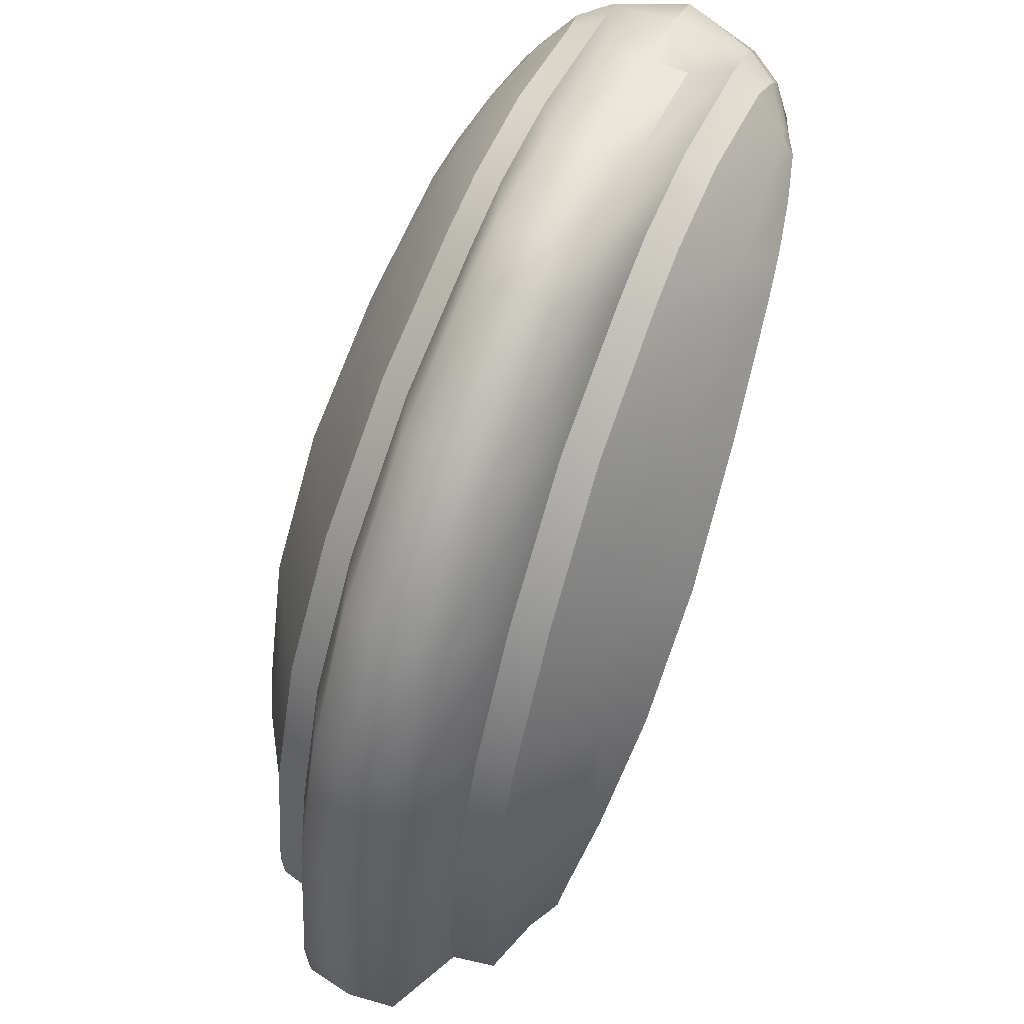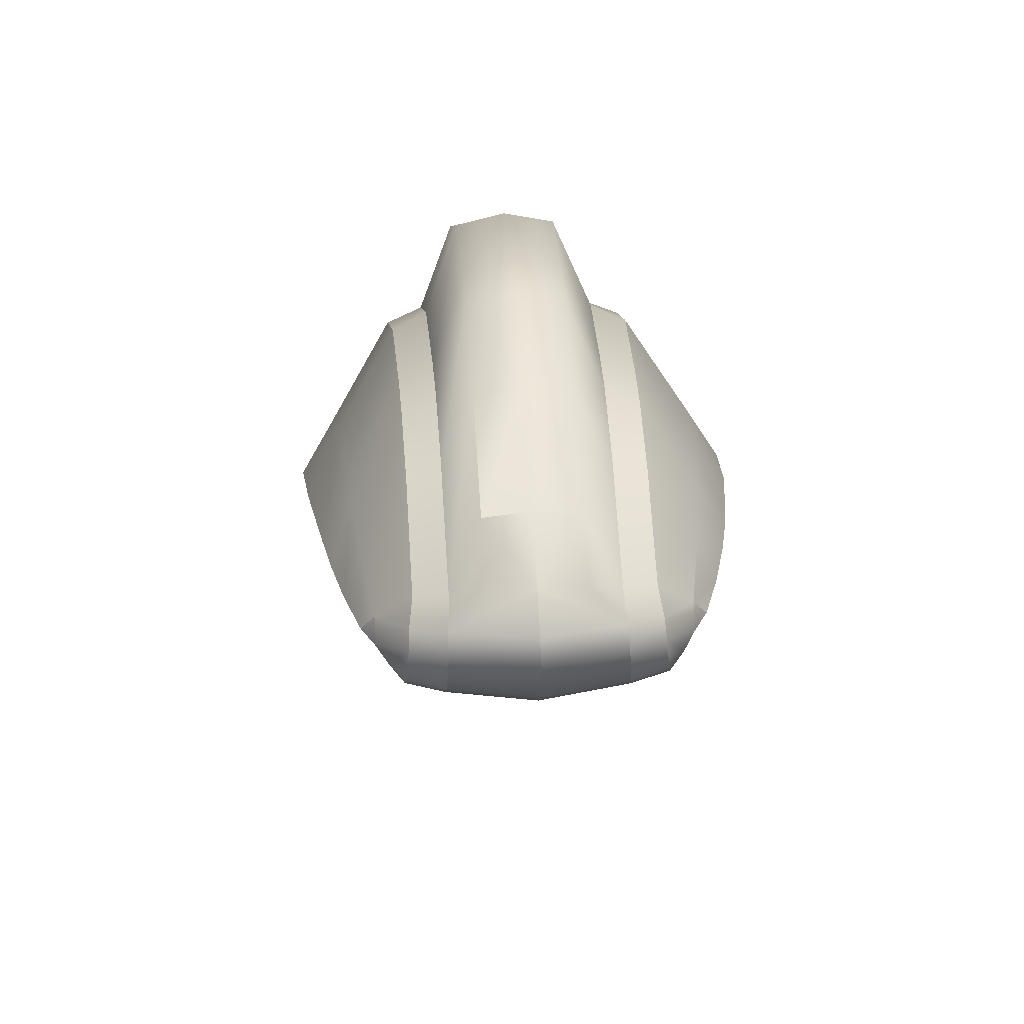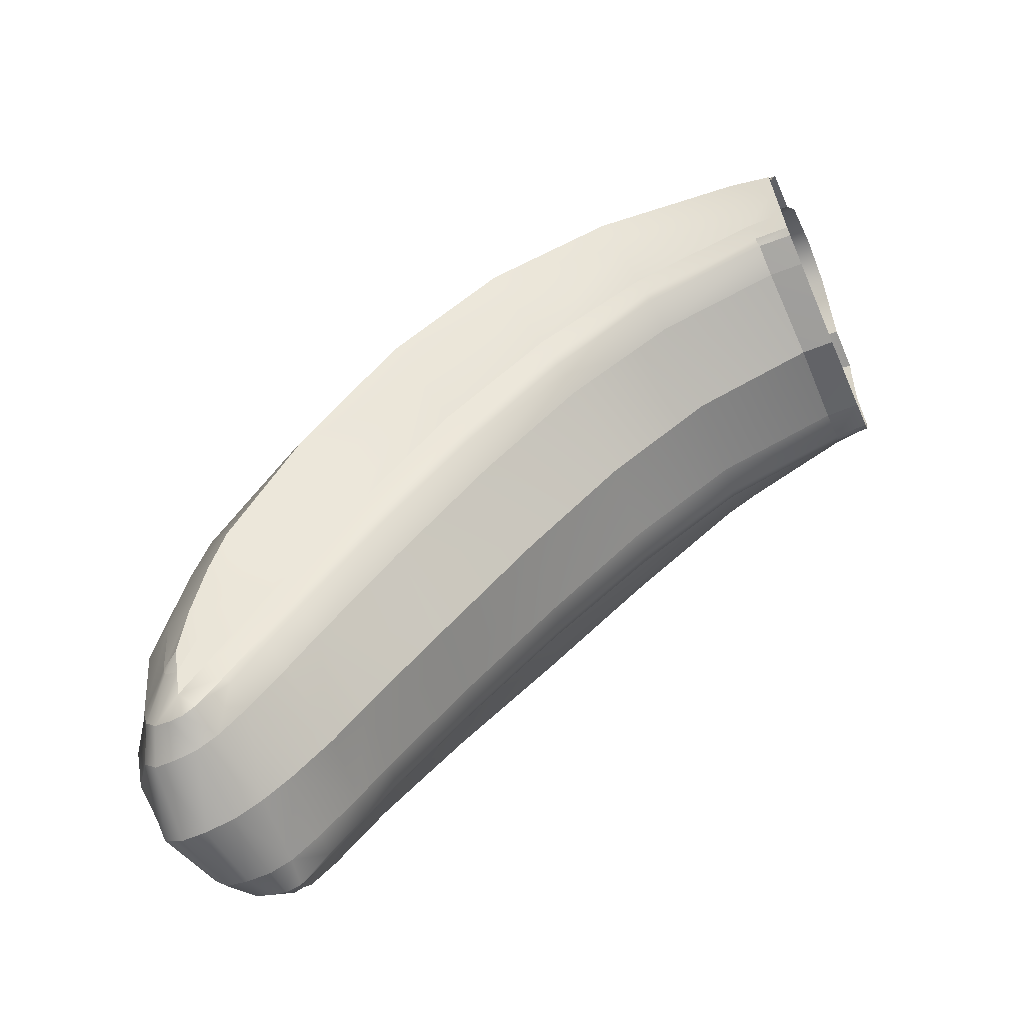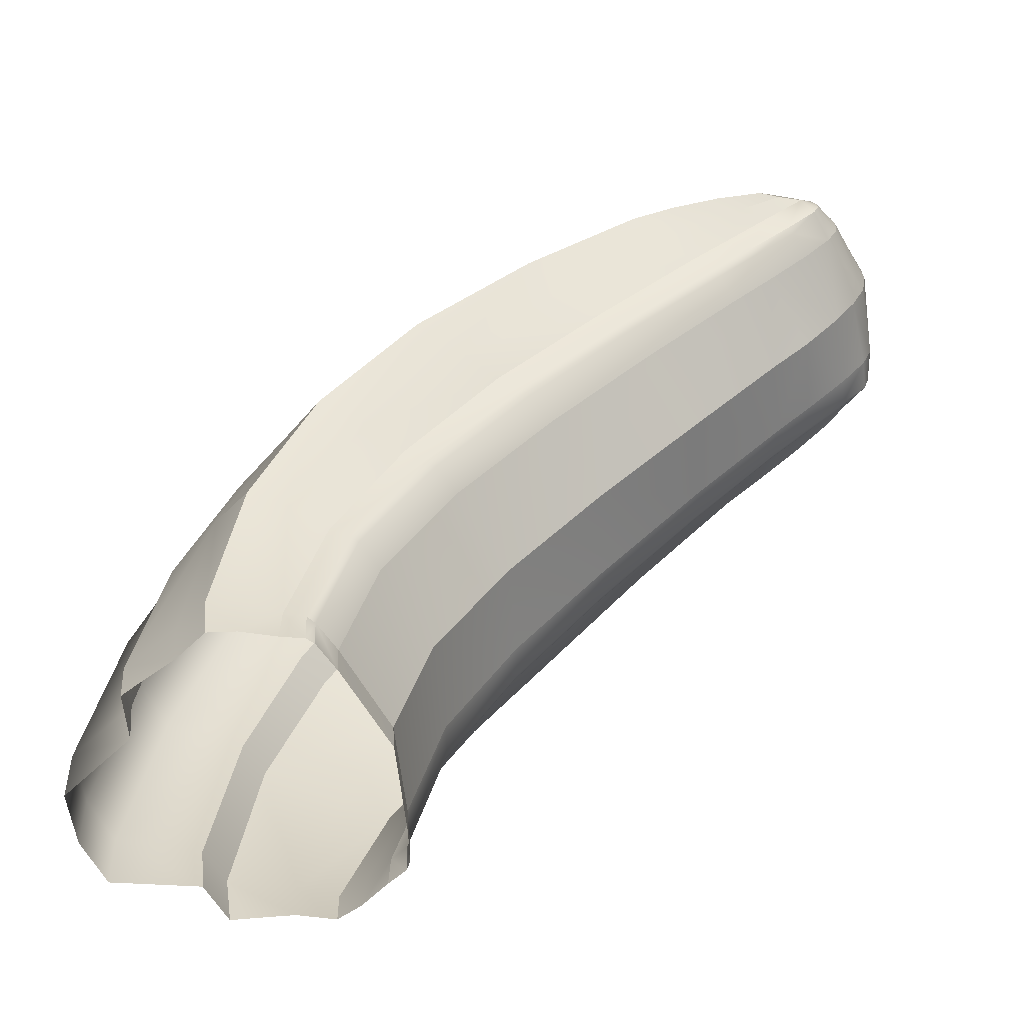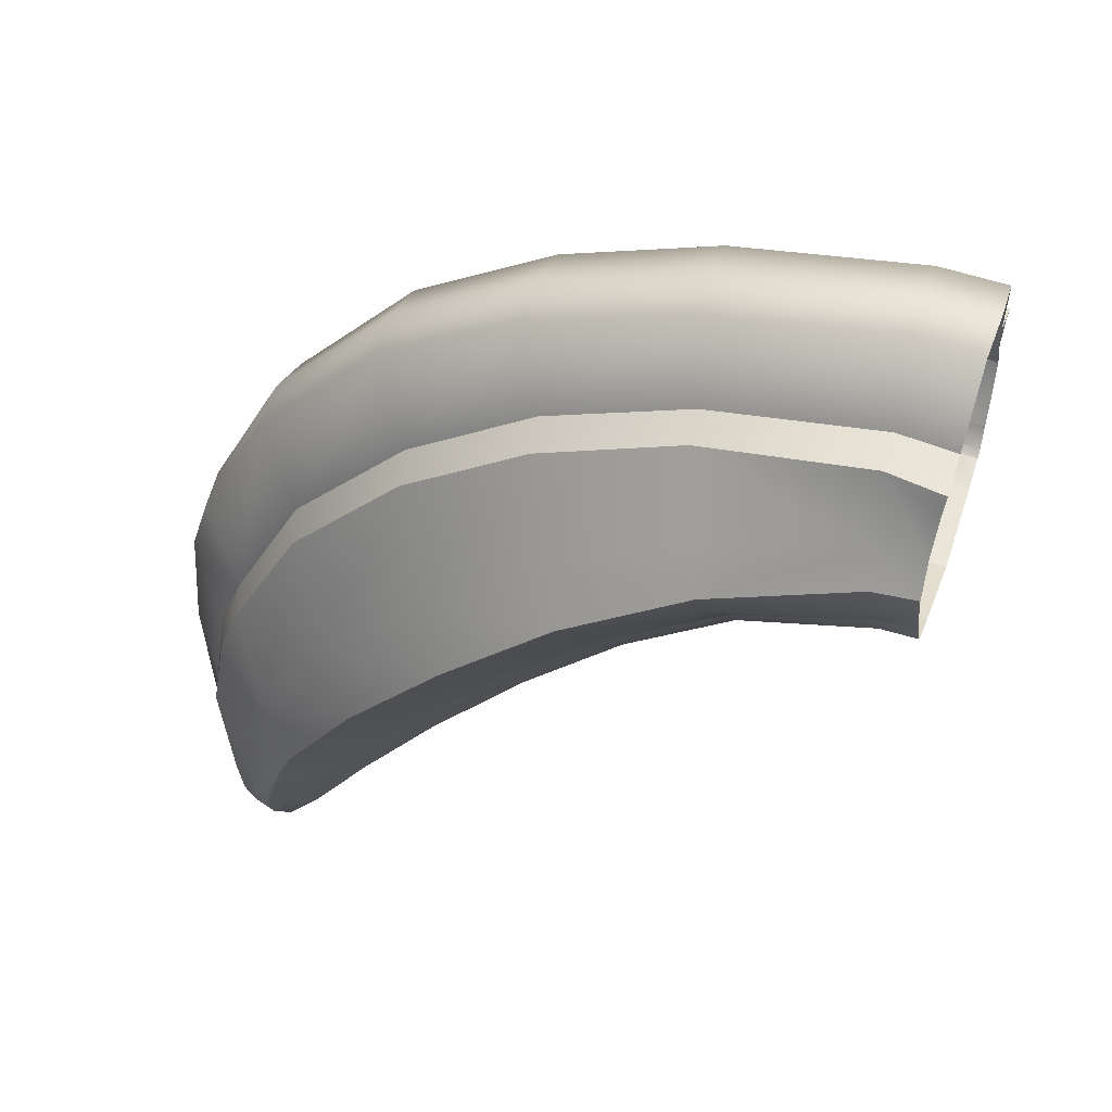
<metadata>
{"format":"obj","ext":"obj","renderer":"f3d","projection":"perspective","resolution":1024,"background":"white","views":[{"elev":57.9,"azim":-154.5,"up":"+Z"},{"elev":52.3,"azim":-3.2,"up":"+Z"},{"elev":-63.1,"azim":113.5,"up":"+Y"},{"elev":-62.1,"azim":-71.6,"up":"+Z"},{"elev":45.1,"azim":109.0,"up":"+Y"}]}
</metadata>
<code>
g default
v -0.007958 -0.7746 0.04334
v -0.4668 -0.6776 0.04334
v -0.007958 -0.7631 0.21
v -0.4695 -0.6674 0.2188
v -0.7127 -0.4912 0.04334
v -0.6666 -0.6 0.04334
v -0.7467 -3.015 3.385
v -0.6836 -3.078 3.464
v -0.6831 -3.023 3.482
v -0.688 -3.107 3.394
v -0.4391 0.3218 0.01703
v -0.262 0.7143 -0.009283
v 0.4509 -0.6776 0.04334
v 0.6167 -0.6203 0.2188
v 0.4536 -0.6674 0.2188
v 0.6129 -0.6293 0.04334
v 0.6677 -3.078 3.464
v 0.7308 -3.015 3.385
v 0.6672 -3.023 3.482
v 0.6721 -3.107 3.394
v 0.2461 0.7143 -0.009283
v 0.4232 0.3218 0.01703
v -0.6288 -0.6293 0.04334
v -0.8327 -0.1952 0.04334
v -0.7478 -0.01919 0.04334
v -0.6814 0.2045 0.0258
v -0.6606 0.2736 0.01703
v -0.7933 -0.3317 0.04334
v -0.6293 -3.216 3.403
v -0.6409 -3.003 3.254
v -0.7302 -2.896 3.28
v -0.6546 -2.776 3.087
v -0.768 -2.659 3.148
v -0.6661 -2.567 2.938
v -0.8196 -2.79 3.306
v -0.8815 -2.543 3.21
v -0.9243 -2.328 3.113
v -0.7954 -2.454 3.026
v -0.8552 -1.912 2.622
v -0.6979 -2.063 2.526
v -1.013 -1.76 2.71
v -0.9106 -1.349 2.096
v -0.733 -1.498 2.017
v -0.927 -0.8681 1.543
v -1.076 -1.182 2.184
v -1.068 -0.6907 1.613
v -0.8936 -0.5087 0.9468
v -0.7434 -1.027 1.473
v -0.7302 -0.6707 0.8942
v -0.7176 -0.4956 0.2363
v -0.8157 -0.3311 0.2451
v -0.864 -0.1782 0.2626
v -0.9906 -0.3498 0.9906
v -0.4731 -0.8366 0.8503
v -0.007958 -0.938 0.824
v -0.4742 -1.205 1.403
v -0.007958 -1.317 1.359
v -0.463 -1.693 1.912
v -0.007958 -1.812 1.859
v -0.4399 -2.243 2.412
v -0.007958 -2.353 2.341
v -0.4205 -2.732 2.815
v -0.007958 -2.827 2.754
v -0.4131 -2.938 2.973
v -0.007958 -3.028 2.912
v -0.007958 -3.226 3.113
v -0.4046 -3.16 3.157
v -0.3985 -3.299 3.298
v -0.007958 -3.335 3.254
v -0.007958 -3.409 3.394
v -0.392 -3.353 3.403
v -0.3859 -3.363 3.517
v -0.007958 -3.438 3.543
v -0.3799 -3.35 3.631
v -0.007958 -3.436 3.666
v -0.007958 -3.375 3.771
v -0.3763 -3.276 3.701
v -0.007958 -3.178 3.841
v -0.219 -3.172 3.824
v -0.3676 -3.109 3.727
v -0.2201 -2.842 3.894
v -0.007958 -2.826 3.903
v -0.2238 -2.21 3.938
v -0.3739 -2.464 3.78
v -0.2285 -1.644 3.894
v -0.3816 -2.003 3.701
v -0.007958 -2.184 3.955
v 0.2078 -2.21 3.938
v 0.2042 -2.842 3.894
v 0.2126 -1.644 3.894
v -0.007958 -1.61 3.92
v -0.2323 -1.361 3.797
v -0.3892 -1.689 3.561
v -0.2442 -0.6592 3.403
v -0.4087 -1.022 3.183
v -0.007958 -0.617 3.429
v -0.007958 -1.325 3.824
v 0.2164 -1.361 3.797
v 0.3733 -1.689 3.561
v 0.3657 -2.003 3.701
v 0.358 -2.464 3.78
v 0.3517 -3.109 3.727
v 0.2031 -3.172 3.824
v 0.3604 -3.276 3.701
v 0.364 -3.35 3.631
v 0.37 -3.363 3.517
v 0.3761 -3.353 3.403
v 0.3824 -3.299 3.298
v 0.3887 -3.16 3.157
v 0.3972 -2.938 2.973
v 0.4046 -2.732 2.815
v 0.424 -2.243 2.412
v 0.4471 -1.693 1.912
v 0.4583 -1.205 1.403
v 0.4572 -0.8366 0.8503
v -0.6398 0.3141 0.3065
v -0.4399 0.3602 0.3065
v -0.6299 0.2012 1.149
v -0.4493 0.2527 1.166
v -0.631 -0.06579 1.877
v -0.4498 -0.003842 1.903
v -0.6107 -0.4863 2.534
v -0.435 -0.4205 2.569
v -0.574 -1.09 3.14
v -0.5466 -1.748 3.517
v -0.537 -2.037 3.64
v -0.5252 -2.499 3.727
v -0.5183 -3.065 3.666
v -0.5372 -3.198 3.622
v -0.5433 -3.267 3.561
v -0.5512 -3.293 3.473
v -0.5589 -3.297 3.403
v -0.5674 -3.267 3.333
v -0.5438 -3.128 3.183
v -0.5762 -3.108 3.201
v -0.5553 -2.894 3.008
v -0.5888 -2.868 3.026
v -0.5657 -2.685 2.85
v -0.5921 -2.188 2.447
v -0.6271 -2.154 2.464
v -0.5992 -2.656 2.876
v -0.734 -2.696 3.482
v -0.7741 -2.316 3.394
v -0.802 -2.072 3.298
v -0.8574 -1.489 2.894
v -0.9084 -0.9303 2.306
v -0.9089 -0.4665 1.71
v -0.8656 -0.136 1.052
v -0.7735 -0.00165 0.2802
v -0.6326 -0.6203 0.2188
v -0.6376 -0.7861 0.8678
v -0.6387 -1.149 1.42
v -0.6759 -0.7554 0.8766
v -0.6705 -0.5912 0.2275
v -0.6776 -1.115 1.438
v -0.6233 -1.634 1.947
v -0.6611 -1.597 1.964
v 0.6507 -0.6 0.04334
v 0.6968 -0.4912 0.04334
v 0.7017 -0.4956 0.2363
v 0.6546 -0.5912 0.2275
v 0.7143 -0.6707 0.8942
v 0.66 -0.7554 0.8766
v 0.6217 -0.7861 0.8678
v 0.6228 -1.149 1.42
v 0.6617 -1.115 1.438
v 0.7275 -1.027 1.473
v 0.6452 -1.597 1.964
v 0.6074 -1.634 1.947
v 0.7171 -1.498 2.017
v 0.6113 -2.154 2.464
v 0.5762 -2.188 2.447
v 0.5496 -2.685 2.85
v 0.5833 -2.656 2.876
v 0.6814 -2.063 2.526
v 0.6502 -2.567 2.938
v 0.6387 -2.776 3.087
v 0.5729 -2.868 3.026
v 0.5394 -2.894 3.008
v 0.5279 -3.128 3.183
v 0.5605 -3.108 3.201
v 0.5515 -3.267 3.333
v 0.543 -3.297 3.403
v 0.5353 -3.293 3.473
v 0.5274 -3.267 3.561
v 0.5211 -3.198 3.622
v 0.5024 -3.065 3.666
v 0.5093 -2.499 3.727
v 0.5211 -2.037 3.64
v 0.5307 -1.748 3.517
v 0.3928 -1.022 3.183
v 0.5581 -1.09 3.14
v 0.4191 -0.4205 2.569
v 0.5948 -0.4863 2.534
v 0.4339 -0.003842 1.903
v 0.6151 -0.06579 1.877
v 0.4334 0.2527 1.166
v 0.614 0.2012 1.149
v 0.424 0.3602 0.3065
v 0.6239 0.3141 0.3065
v 0.6447 0.2736 0.01703
v 0.625 -3.003 3.254
v 0.6134 -3.216 3.403
v 0.7182 -2.696 3.482
v 0.7582 -2.316 3.394
v 0.7861 -2.072 3.298
v 0.8415 -1.489 2.894
v 0.9966 -1.76 2.71
v 0.9084 -2.328 3.113
v 0.8656 -2.543 3.21
v 0.8037 -2.79 3.306
v 1.06 -1.182 2.184
v 0.8925 -0.9303 2.306
v 0.893 -0.4665 1.71
v 1.052 -0.6907 1.613
v 0.9747 -0.3498 0.9906
v 0.8492 -0.136 1.052
v 0.7576 -0.00165 0.2802
v 0.8481 -0.1782 0.2626
v 0.8168 -0.1952 0.04334
v 0.7313 -0.01919 0.04334
v 0.6655 0.2045 0.0258
v 0.7774 -0.3317 0.04334
v 0.7143 -2.896 3.28
v 0.7521 -2.659 3.148
v 0.7796 -2.454 3.026
v 0.8393 -1.912 2.622
v 0.8947 -1.349 2.096
v 0.9111 -0.8681 1.543
v 0.8777 -0.5087 0.9468
v 0.7993 -0.3311 0.2451
v -0.007958 0.7516 -0.01805
v 0.2283 -0.6592 3.403
v -0.007958 0.008218 2.789
v 0.2442 -0.03674 2.771
v 0.2535 0.3547 2.052
v -0.007958 0.3985 2.07
v -0.2601 -0.03674 2.771
v -0.2694 0.3547 2.052
v -0.007958 0.643 1.271
v 0.2527 0.6047 1.263
v 0.2468 0.7351 0.324
v -0.007958 0.7724 0.324
v -0.2686 0.6047 1.263
v -0.2627 0.7351 0.324
g Cola:Mesh
f 1 3 4
f 1 4 2
f 7 8 9
f 8 7 10
f 14 15 13
f 14 13 16
f 1 13 15
f 1 15 3
f 17 18 19
f 18 17 20
f 29 10 30
f 10 31 30
f 30 31 32
f 31 33 32
f 32 33 34
f 33 31 35
f 35 31 7
f 31 10 7
f 35 36 33
f 36 37 33
f 37 38 33
f 33 38 34
f 34 38 39
f 38 37 39
f 34 39 40
f 37 41 39
f 40 39 42
f 41 42 39
f 40 42 43
f 43 42 44
f 42 45 44
f 45 42 41
f 44 45 46
f 44 46 47
f 44 47 48
f 44 48 43
f 48 47 49
f 49 47 50
f 50 47 51
f 51 47 52
f 52 47 53
f 53 47 46
f 52 28 51
f 28 52 24
f 51 28 50
f 28 5 50
f 54 4 3
f 54 3 55
f 54 55 56
f 56 55 57
f 56 57 58
f 58 57 59
f 58 59 60
f 60 59 61
f 60 61 62
f 62 61 63
f 62 63 64
f 63 65 64
f 64 65 66
f 64 66 67
f 67 66 68
f 68 66 69
f 68 69 70
f 68 70 71
f 71 70 72
f 72 70 73
f 72 73 74
f 73 75 74
f 75 76 74
f 76 77 74
f 77 76 78
f 77 78 79
f 77 79 80
f 79 78 81
f 80 79 81
f 78 82 81
f 81 83 80
f 83 84 80
f 84 83 85
f 84 85 86
f 83 87 85
f 87 83 81
f 87 81 82
f 87 82 88
f 82 89 88
f 87 88 90
f 87 90 91
f 87 91 85
f 85 91 92
f 85 92 86
f 92 93 86
f 93 92 94
f 93 94 95
f 94 92 96
f 96 92 97
f 97 92 91
f 97 91 98
f 91 90 98
f 97 98 96
f 98 90 99
f 99 90 100
f 100 90 88
f 100 88 101
f 88 89 101
f 89 102 101
f 102 89 103
f 102 103 104
f 103 78 104
f 78 103 89
f 78 89 82
f 78 76 104
f 104 76 105
f 76 75 105
f 75 73 105
f 73 106 105
f 106 73 107
f 73 70 107
f 70 69 107
f 69 108 107
f 108 69 109
f 69 66 109
f 66 65 109
f 65 110 109
f 110 65 111
f 111 65 63
f 111 63 61
f 111 61 112
f 112 61 59
f 112 59 113
f 113 59 57
f 113 57 114
f 114 57 55
f 114 55 115
f 115 55 3
f 115 3 15
f 11 27 116
f 11 116 117
f 117 116 118
f 117 118 119
f 119 118 120
f 119 120 121
f 121 120 122
f 121 122 123
f 123 122 124
f 123 124 95
f 95 124 125
f 95 125 93
f 93 125 86
f 86 125 126
f 86 126 84
f 126 127 84
f 84 127 128
f 84 128 80
f 128 129 80
f 129 77 80
f 77 129 74
f 129 130 74
f 74 130 72
f 72 130 131
f 72 131 71
f 131 132 71
f 71 132 68
f 68 132 133
f 68 133 134
f 68 134 67
f 133 135 134
f 67 134 64
f 134 135 136
f 64 134 136
f 135 137 136
f 136 137 138
f 136 138 62
f 136 62 64
f 138 139 62
f 139 60 62
f 139 138 140
f 140 138 141
f 141 138 137
f 141 137 32
f 32 137 30
f 30 137 135
f 30 135 29
f 135 133 29
f 133 132 29
f 29 132 131
f 29 131 130
f 29 130 10
f 10 130 8
f 8 130 129
f 8 129 9
f 9 129 128
f 9 128 127
f 9 127 142
f 9 142 7
f 127 126 142
f 7 142 35
f 126 143 142
f 35 142 143
f 126 125 143
f 125 144 143
f 143 144 36
f 143 36 35
f 144 37 36
f 37 144 145
f 145 144 124
f 124 144 125
f 145 124 122
f 145 122 146
f 122 120 146
f 145 146 45
f 145 45 41
f 145 41 37
f 45 146 46
f 146 147 46
f 147 146 120
f 46 147 53
f 147 120 148
f 53 147 148
f 120 118 148
f 118 116 148
f 116 149 148
f 148 149 52
f 148 52 53
f 52 149 24
f 24 149 25
f 25 149 116
f 25 116 26
f 26 116 27
f 150 4 54
f 150 54 151
f 151 54 56
f 151 56 152
f 152 56 58
f 151 152 153
f 151 153 154
f 151 154 150
f 154 153 49
f 153 155 49
f 155 153 152
f 155 152 156
f 156 152 58
f 156 58 60
f 156 60 139
f 156 139 157
f 156 157 155
f 155 157 48
f 155 48 49
f 49 50 154
f 154 50 6
f 6 50 5
f 6 23 150
f 6 150 154
f 150 23 2
f 150 2 4
f 140 157 139
f 157 140 43
f 157 43 48
f 140 40 43
f 40 140 141
f 40 141 34
f 34 141 32
f 158 159 160
f 158 160 161
f 161 160 162
f 161 162 163
f 161 163 164
f 161 164 14
f 164 163 165
f 163 166 165
f 166 163 162
f 166 162 167
f 166 167 168
f 166 168 169
f 166 169 165
f 165 169 113
f 165 113 114
f 165 114 164
f 164 114 115
f 164 115 14
f 14 115 15
f 14 158 161
f 158 14 16
f 170 168 167
f 168 170 171
f 168 171 172
f 168 172 169
f 169 172 112
f 169 112 113
f 112 172 111
f 172 173 111
f 173 172 171
f 173 171 174
f 174 171 175
f 175 171 170
f 174 175 176
f 174 176 177
f 174 177 178
f 174 178 173
f 178 179 173
f 173 179 111
f 179 110 111
f 110 179 180
f 180 179 181
f 181 179 178
f 180 181 182
f 180 182 108
f 180 108 109
f 180 109 110
f 108 182 183
f 108 183 107
f 183 184 107
f 184 106 107
f 106 184 185
f 106 185 105
f 185 186 105
f 186 104 105
f 104 186 102
f 186 187 102
f 102 187 188
f 102 188 101
f 188 189 101
f 189 100 101
f 100 189 190
f 100 190 99
f 99 190 191
f 191 190 192
f 191 192 193
f 193 192 194
f 193 194 195
f 195 194 196
f 195 196 197
f 197 196 198
f 197 198 199
f 199 198 200
f 199 200 22
f 22 200 201
f 177 202 178
f 202 181 178
f 181 202 203
f 181 203 182
f 182 203 183
f 203 184 183
f 184 203 185
f 203 20 185
f 20 17 185
f 17 186 185
f 186 17 19
f 186 19 187
f 187 19 204
f 187 204 188
f 204 205 188
f 205 189 188
f 189 205 206
f 189 206 190
f 190 206 192
f 192 206 207
f 192 207 194
f 207 206 208
f 208 206 209
f 209 206 205
f 209 205 210
f 210 205 204
f 210 204 211
f 204 19 211
f 19 18 211
f 208 212 207
f 212 213 207
f 213 194 207
f 194 213 196
f 196 213 214
f 214 213 215
f 215 213 212
f 214 215 216
f 214 216 217
f 214 217 198
f 214 198 196
f 198 217 218
f 217 216 218
f 216 219 218
f 219 220 218
f 220 221 218
f 218 221 200
f 218 200 198
f 221 222 200
f 222 201 200
f 20 203 202
f 20 202 224
f 224 202 177
f 224 177 225
f 225 177 176
f 224 225 211
f 224 211 20
f 20 211 18
f 211 225 210
f 210 225 209
f 209 225 226
f 226 225 176
f 209 226 227
f 176 227 226
f 227 176 175
f 227 175 228
f 227 228 208
f 227 208 209
f 208 228 212
f 212 228 229
f 228 170 229
f 170 228 175
f 229 170 167
f 229 167 230
f 229 230 215
f 229 215 212
f 215 230 216
f 216 230 219
f 219 230 231
f 231 230 160
f 160 230 162
f 162 230 167
f 160 223 231
f 223 160 159
f 231 223 219
f 223 220 219
f 233 98 99
f 233 99 191
f 98 233 96
f 96 233 234
f 234 233 235
f 235 233 191
f 235 191 193
f 235 193 236
f 235 236 237
f 235 237 234
f 234 237 238
f 234 238 94
f 234 94 96
f 94 238 95
f 238 123 95
f 123 238 239
f 239 238 237
f 239 237 240
f 240 237 236
f 240 236 241
f 241 236 195
f 195 236 193
f 241 195 197
f 241 197 242
f 241 242 243
f 241 243 240
f 240 243 244
f 240 244 239
f 239 244 121
f 239 121 123
f 244 119 121
f 119 244 245
f 245 244 243
f 119 245 117
f 117 245 11
f 11 245 12
f 245 243 12
f 243 232 12
f 232 243 21
f 243 242 21
f 21 242 22
f 22 242 199
f 199 242 197

</code>
